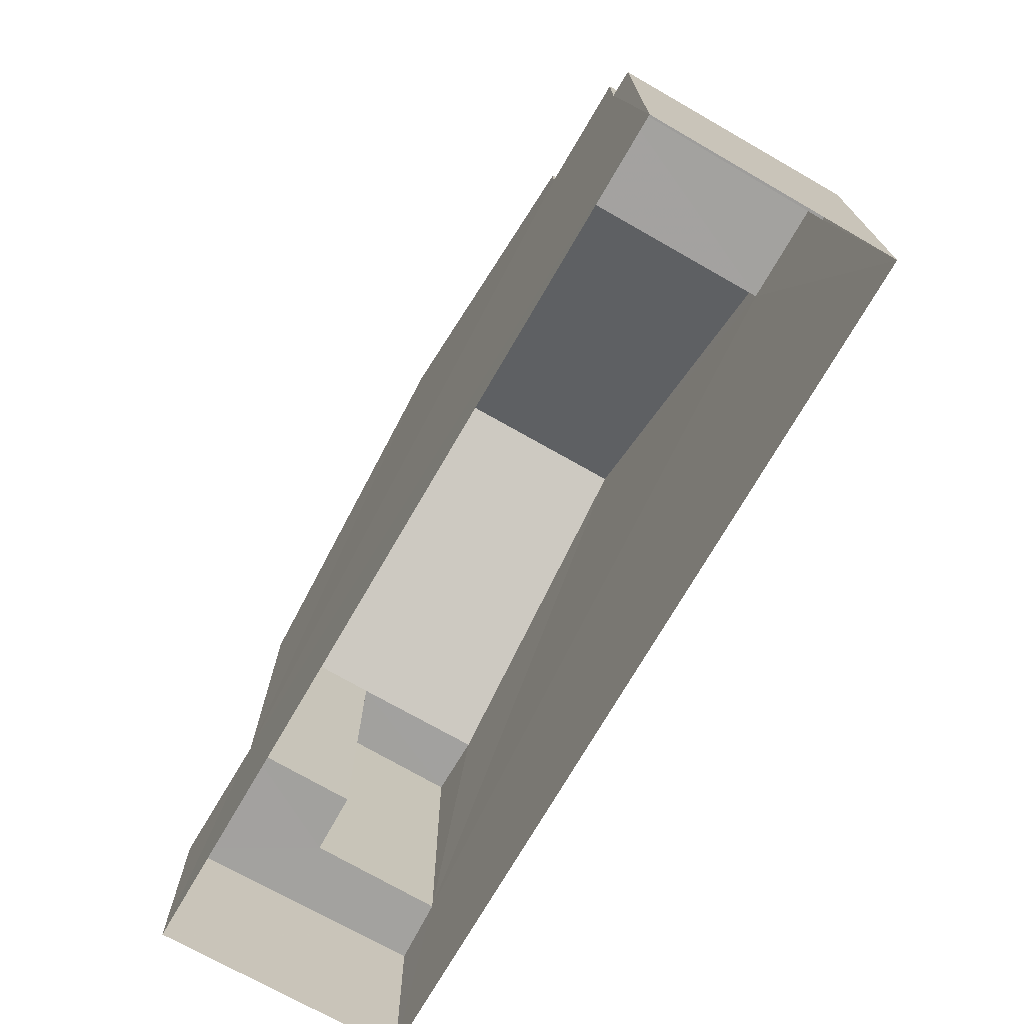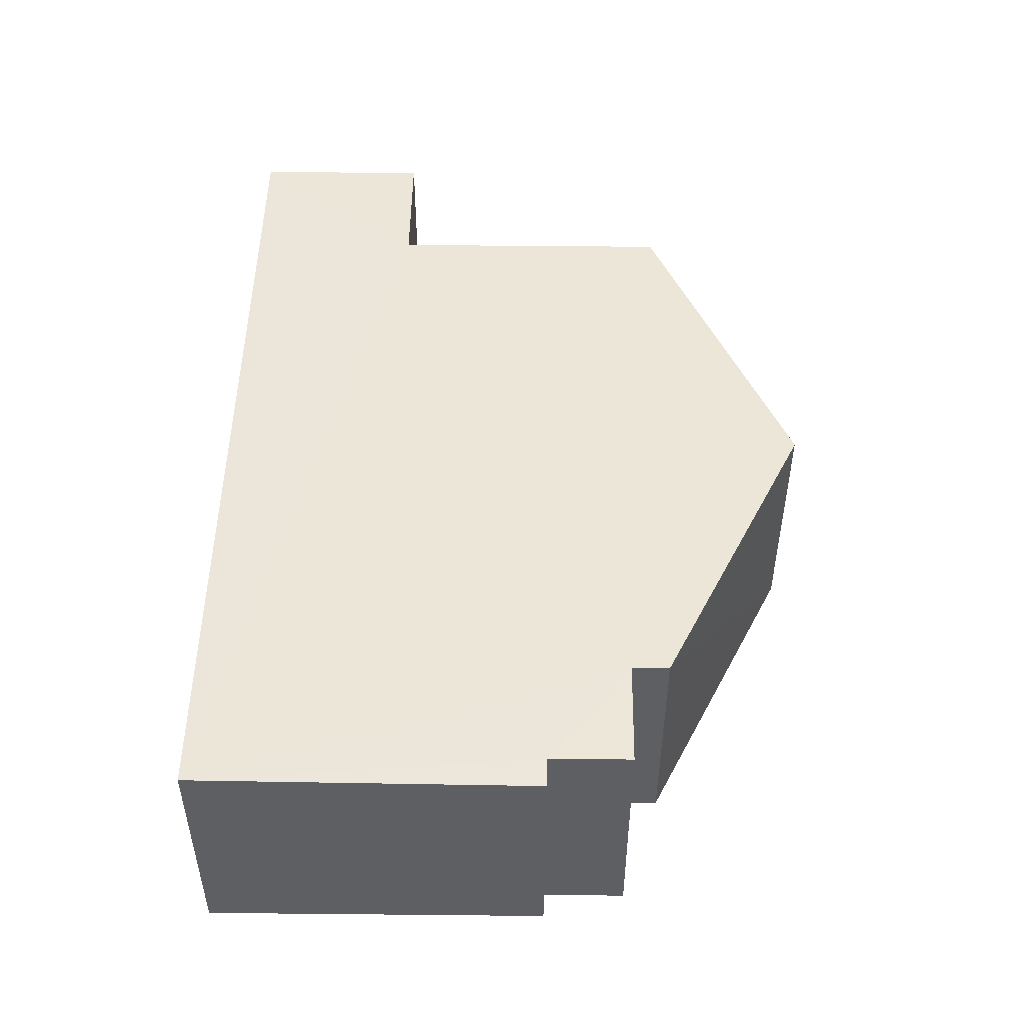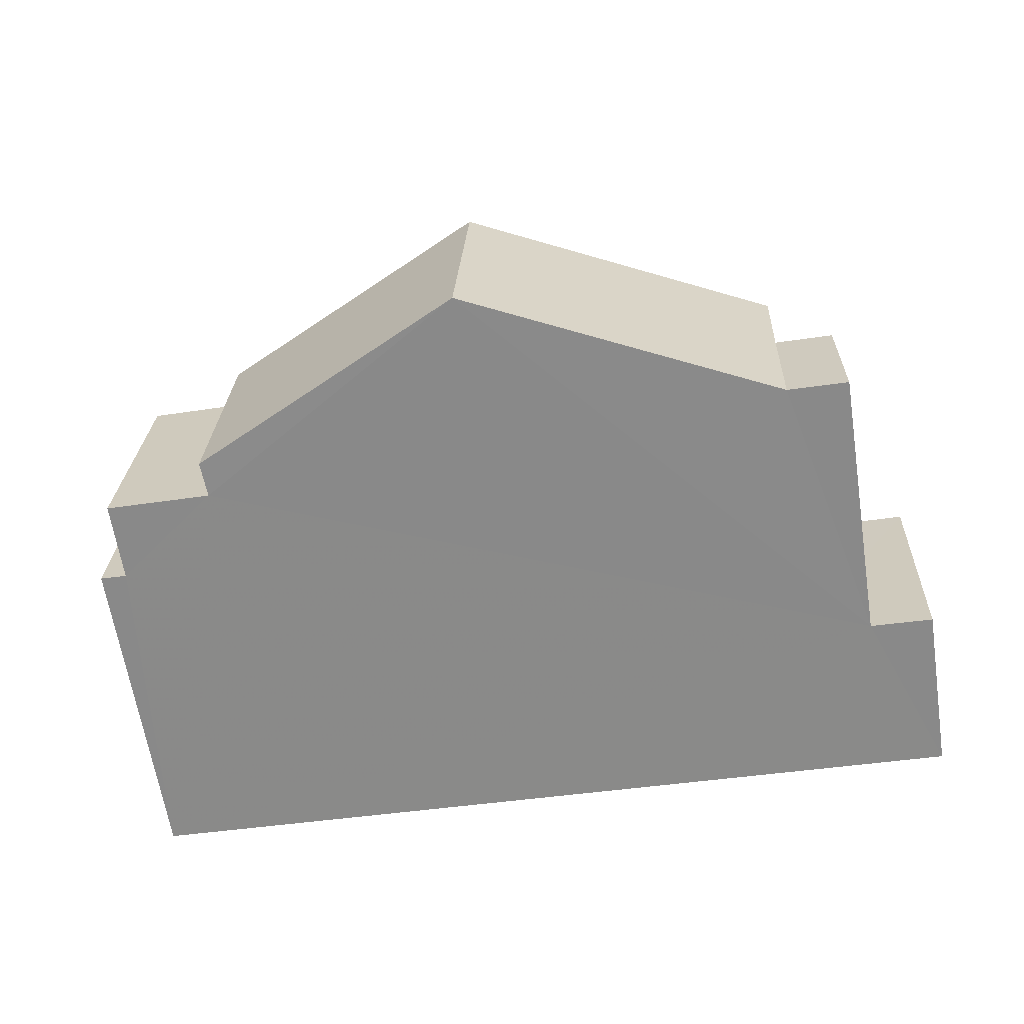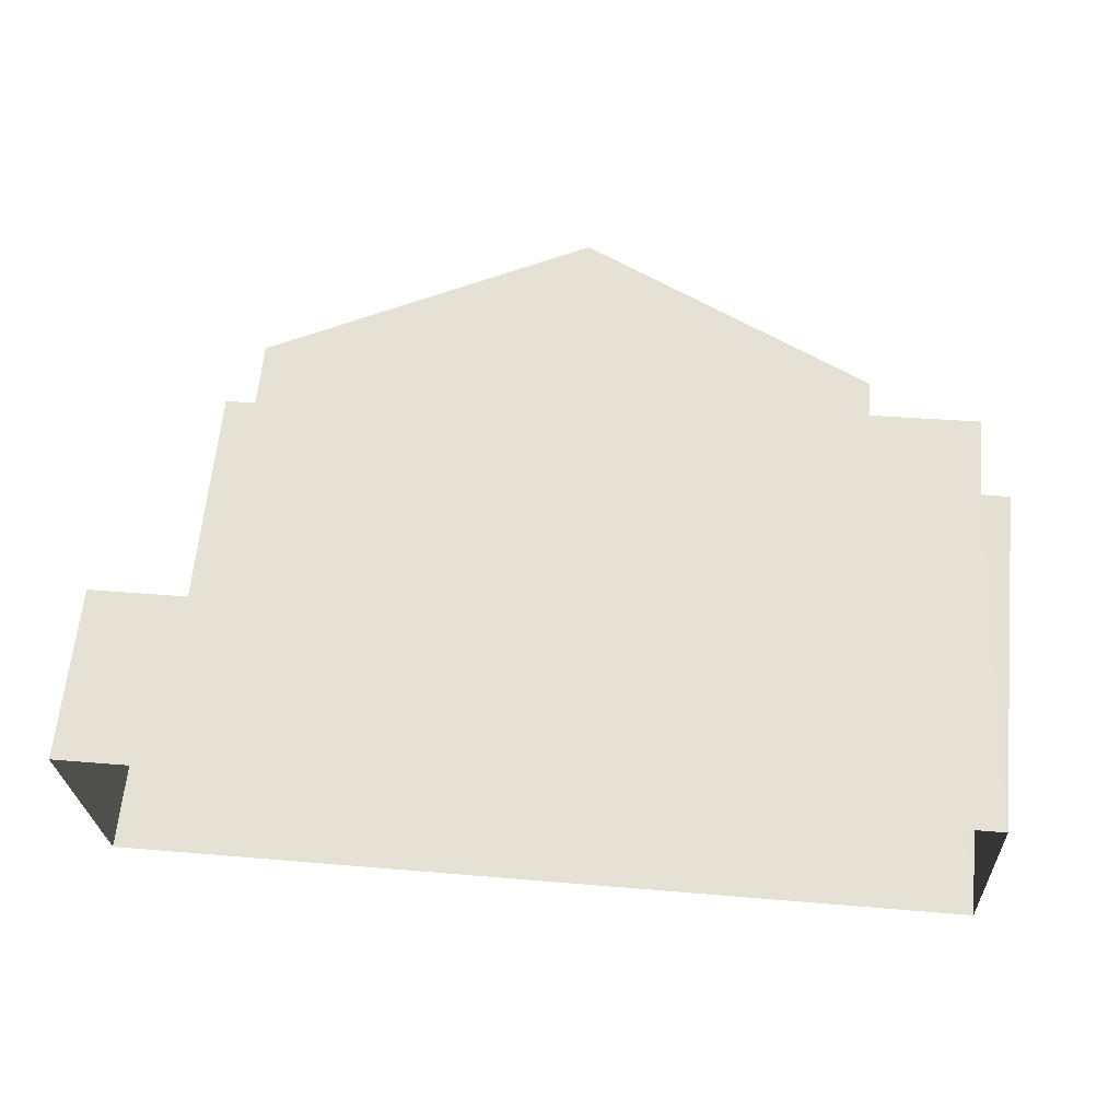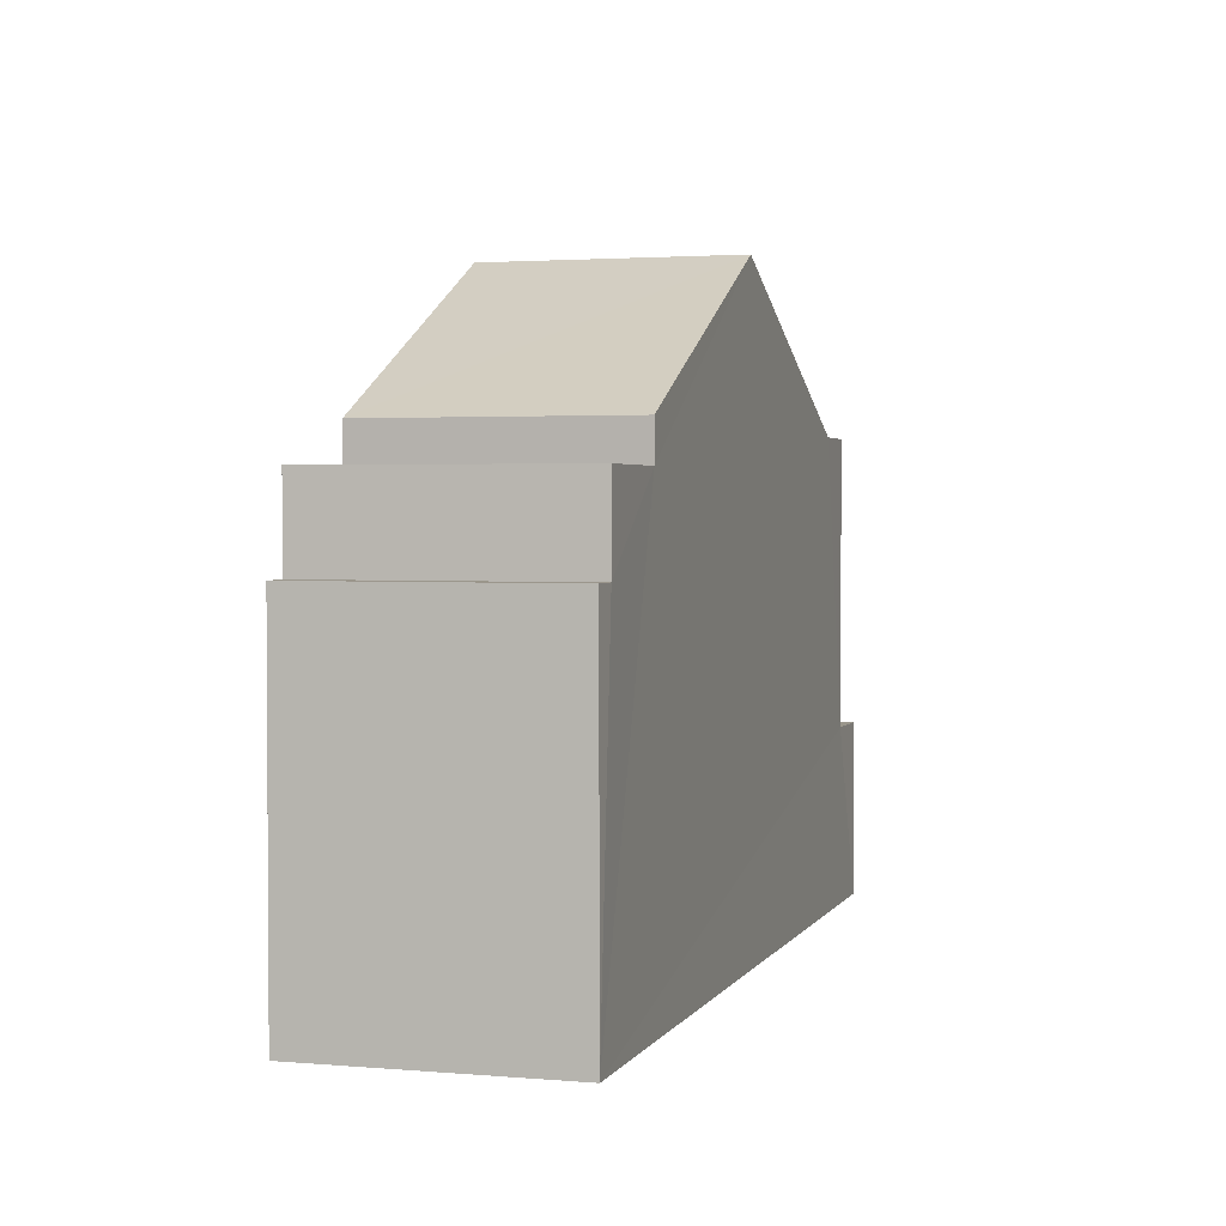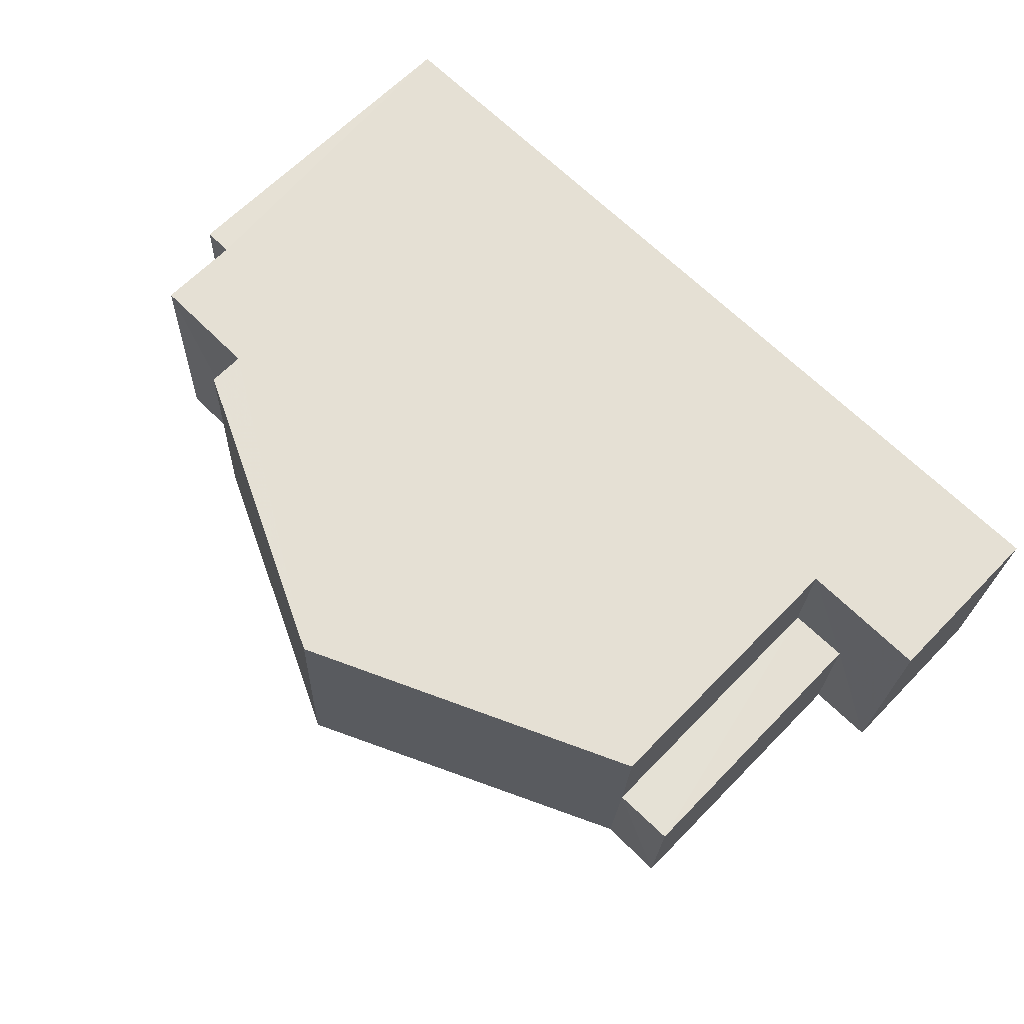
<metadata>
{"format":"obj","ext":"obj","renderer":"f3d","projection":"perspective","resolution":1024,"background":"white","views":[{"elev":-72.4,"azim":-122.6,"up":"+Z"},{"elev":51.7,"azim":-89.1,"up":"+Y"},{"elev":-64.0,"azim":8.9,"up":"+Y"},{"elev":63.4,"azim":-174.4,"up":"+Y"},{"elev":2.4,"azim":-75.9,"up":"+Z"},{"elev":64.2,"azim":44.1,"up":"+Y"}]}
</metadata>
<code>
v -3.727e+05 -1.053e+05 24.38
v -3.726e+05 -1.053e+05 24.38
v -3.726e+05 -1.053e+05 24.38
v -3.727e+05 -1.053e+05 24.38
v -3.727e+05 -1.053e+05 30.08
v -3.727e+05 -1.053e+05 30.08
v -3.727e+05 -1.053e+05 30.08
v -3.727e+05 -1.053e+05 30.08
v -3.727e+05 -1.053e+05 30.58
v -3.727e+05 -1.053e+05 30.58
v -3.727e+05 -1.053e+05 32.52
v -3.727e+05 -1.053e+05 32.52
v -3.726e+05 -1.053e+05 26.75
v -3.726e+05 -1.053e+05 26.75
v -3.726e+05 -1.053e+05 26.74
v -3.726e+05 -1.053e+05 26.74
v -3.727e+05 -1.053e+05 26.74
v -3.727e+05 -1.053e+05 26.74
v -3.727e+05 -1.053e+05 30.58
v -3.727e+05 -1.053e+05 30.58
v -3.727e+05 -1.053e+05 30.58
v -3.727e+05 -1.053e+05 28.98
v -3.727e+05 -1.053e+05 28.98
v -3.727e+05 -1.053e+05 28.98
v -3.727e+05 -1.053e+05 28.98
v -3.726e+05 -1.053e+05 30.58
v -3.726e+05 -1.053e+05 30.58
f 1 2 3
f 4 1 3
f 5 6 7
f 5 8 6
f 9 10 11
f 12 9 11
f 13 14 15
f 14 16 15
f 15 17 18
f 15 16 17
f 19 12 20
f 20 11 21
f 20 12 11
f 22 23 24
f 22 25 23
f 20 26 27
f 20 21 26
f 15 27 26
f 13 15 26
f 24 1 4
f 24 23 1
f 9 12 8
f 12 19 17
f 6 8 25
f 23 25 1
f 1 17 2
f 2 17 16
f 8 12 17
f 1 25 8
f 1 8 17
f 25 7 6
f 25 22 7
f 18 20 27
f 15 18 27
f 14 3 2
f 16 14 2
f 17 19 20
f 18 17 20
f 13 26 21
f 11 13 21
f 5 11 10
f 14 13 3
f 24 4 22
f 7 22 5
f 13 4 3
f 5 13 11
f 22 4 5
f 5 4 13
f 8 10 9
f 8 5 10

</code>
